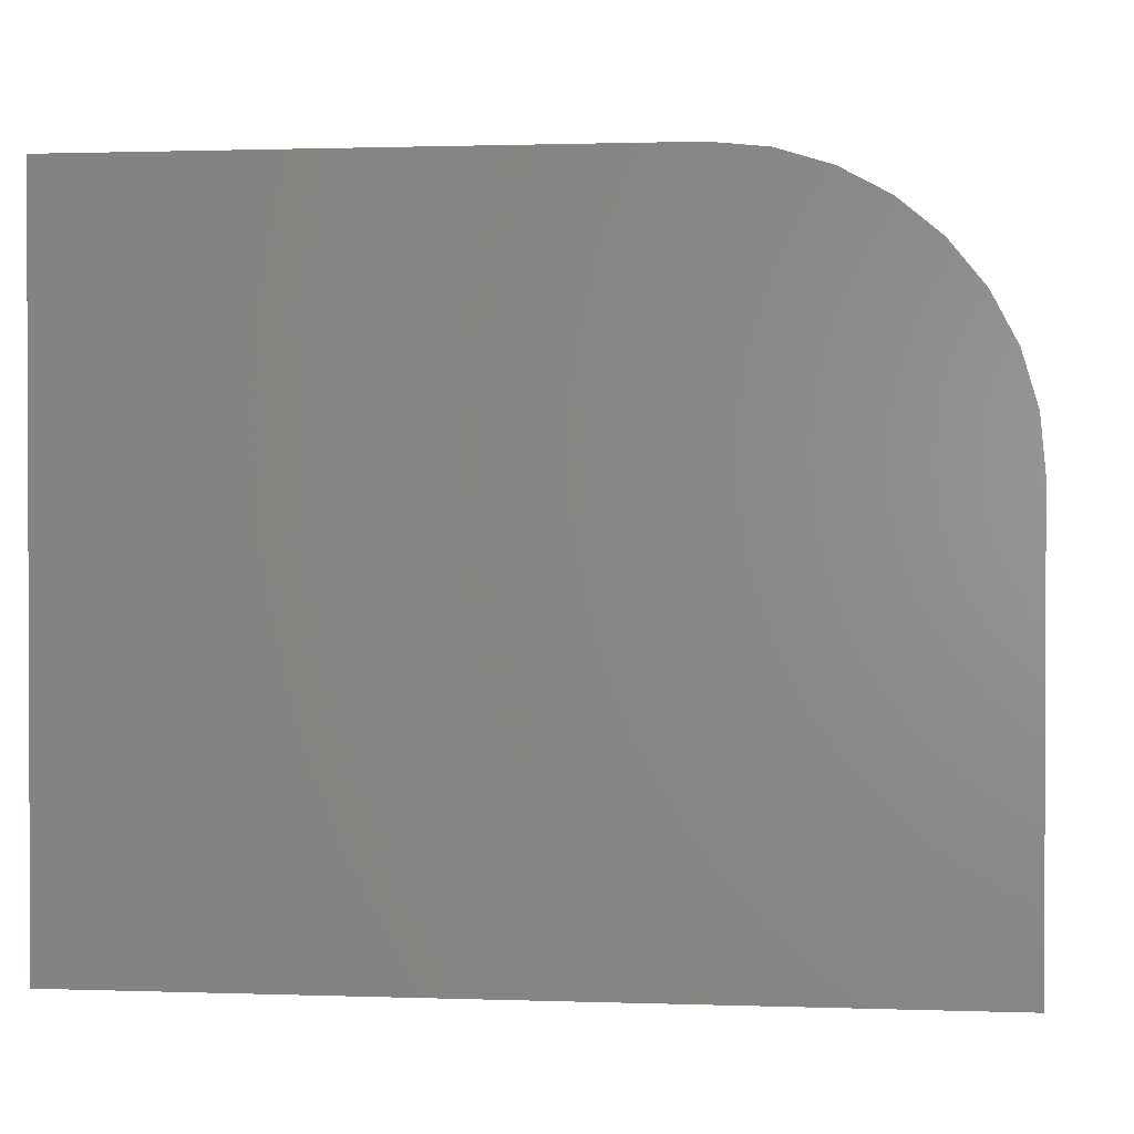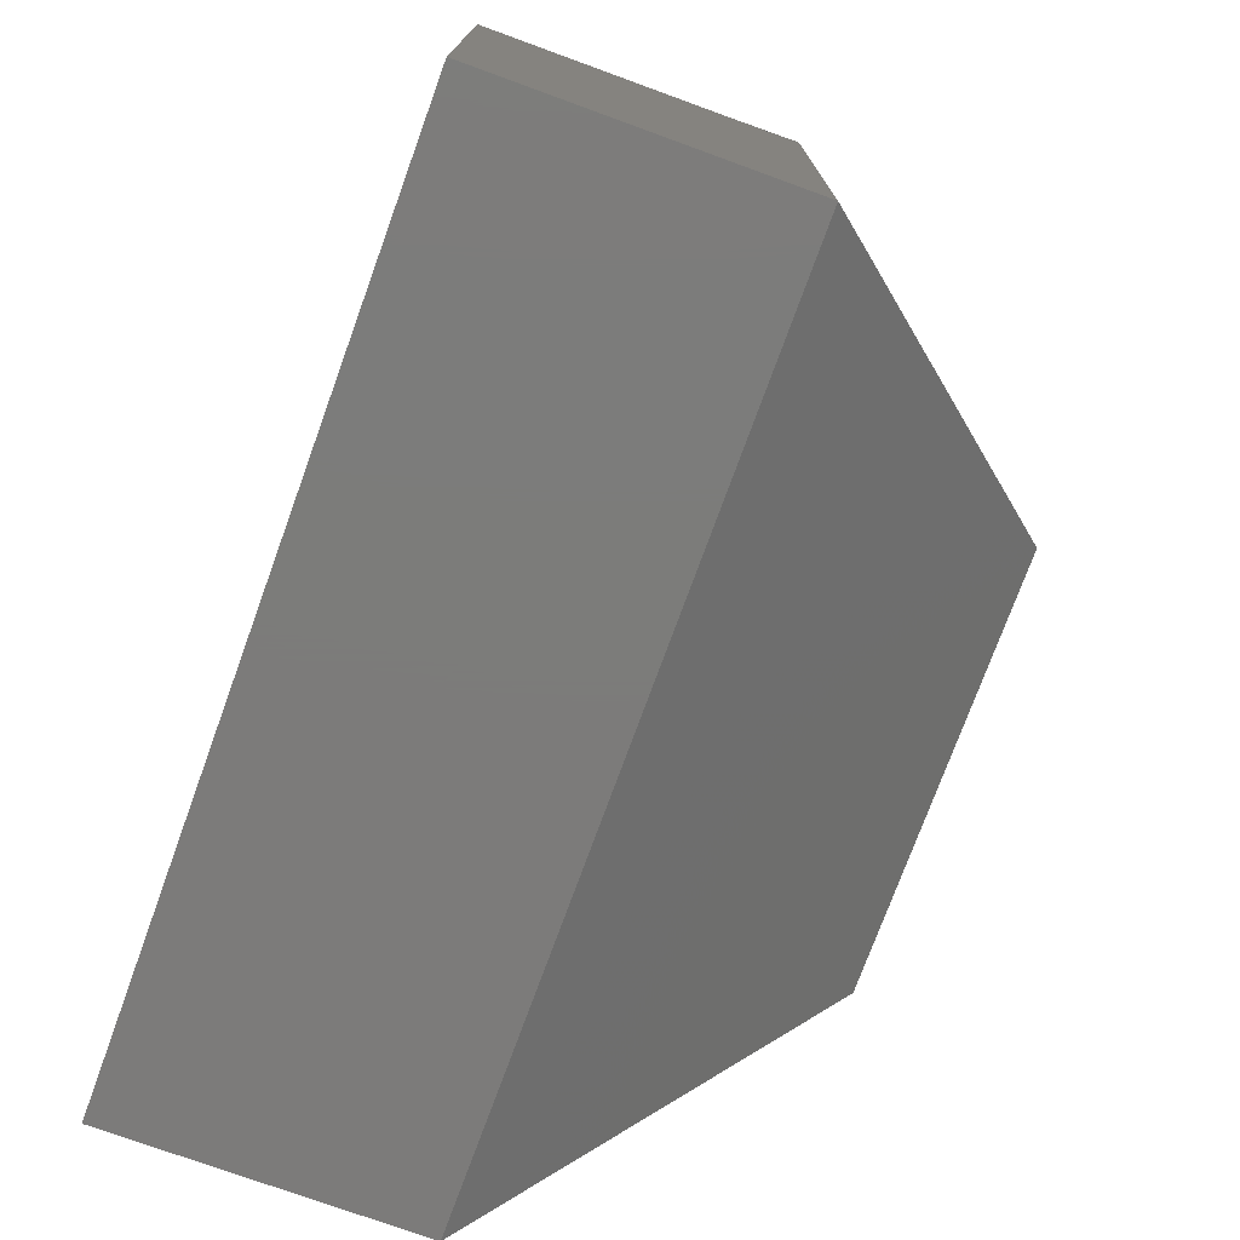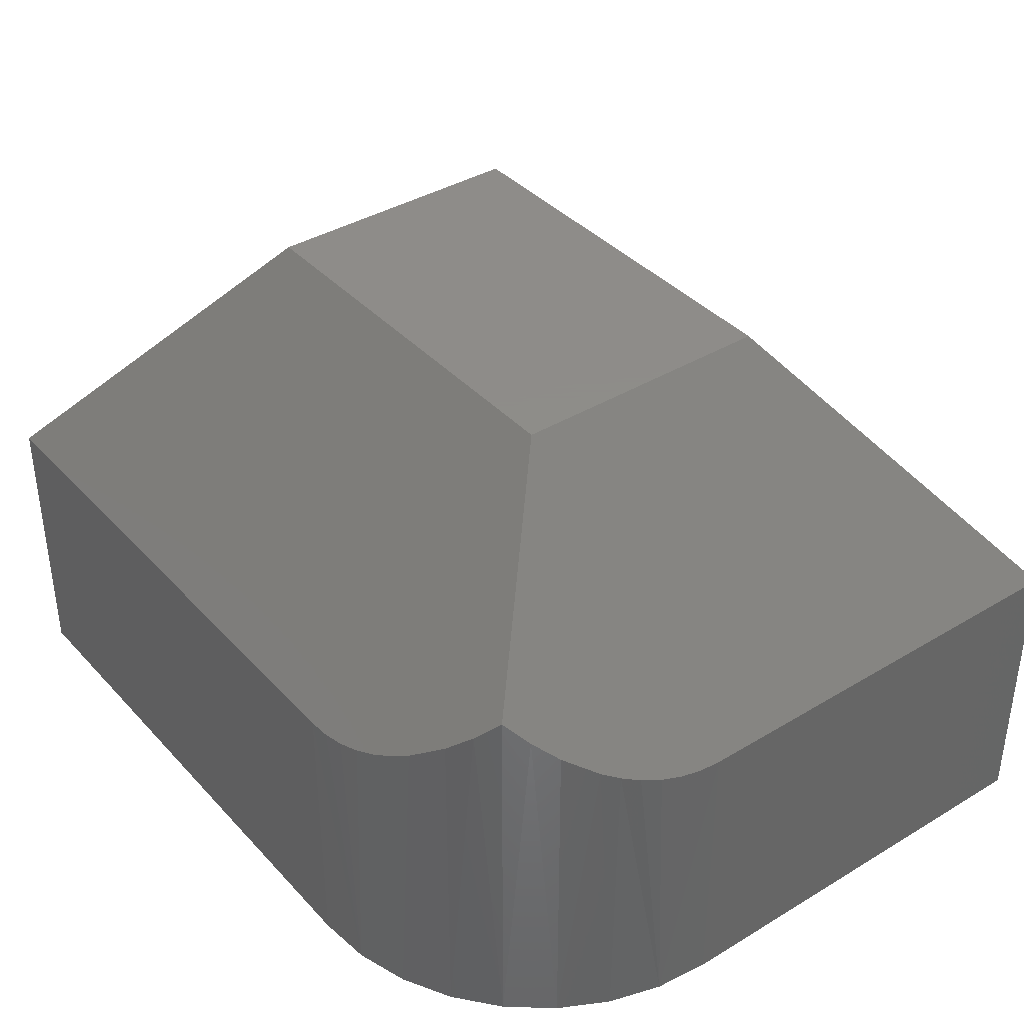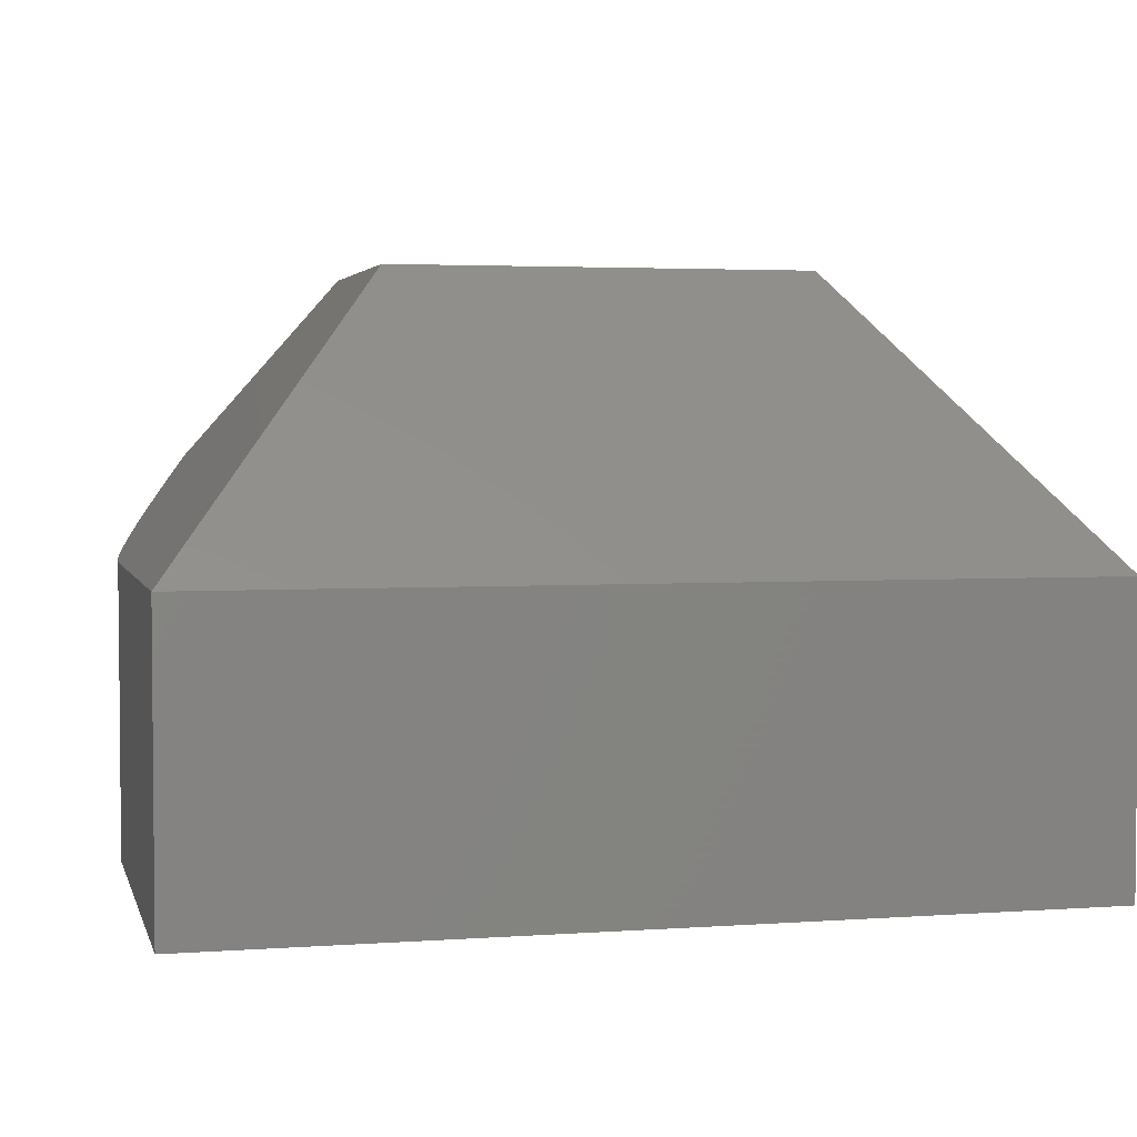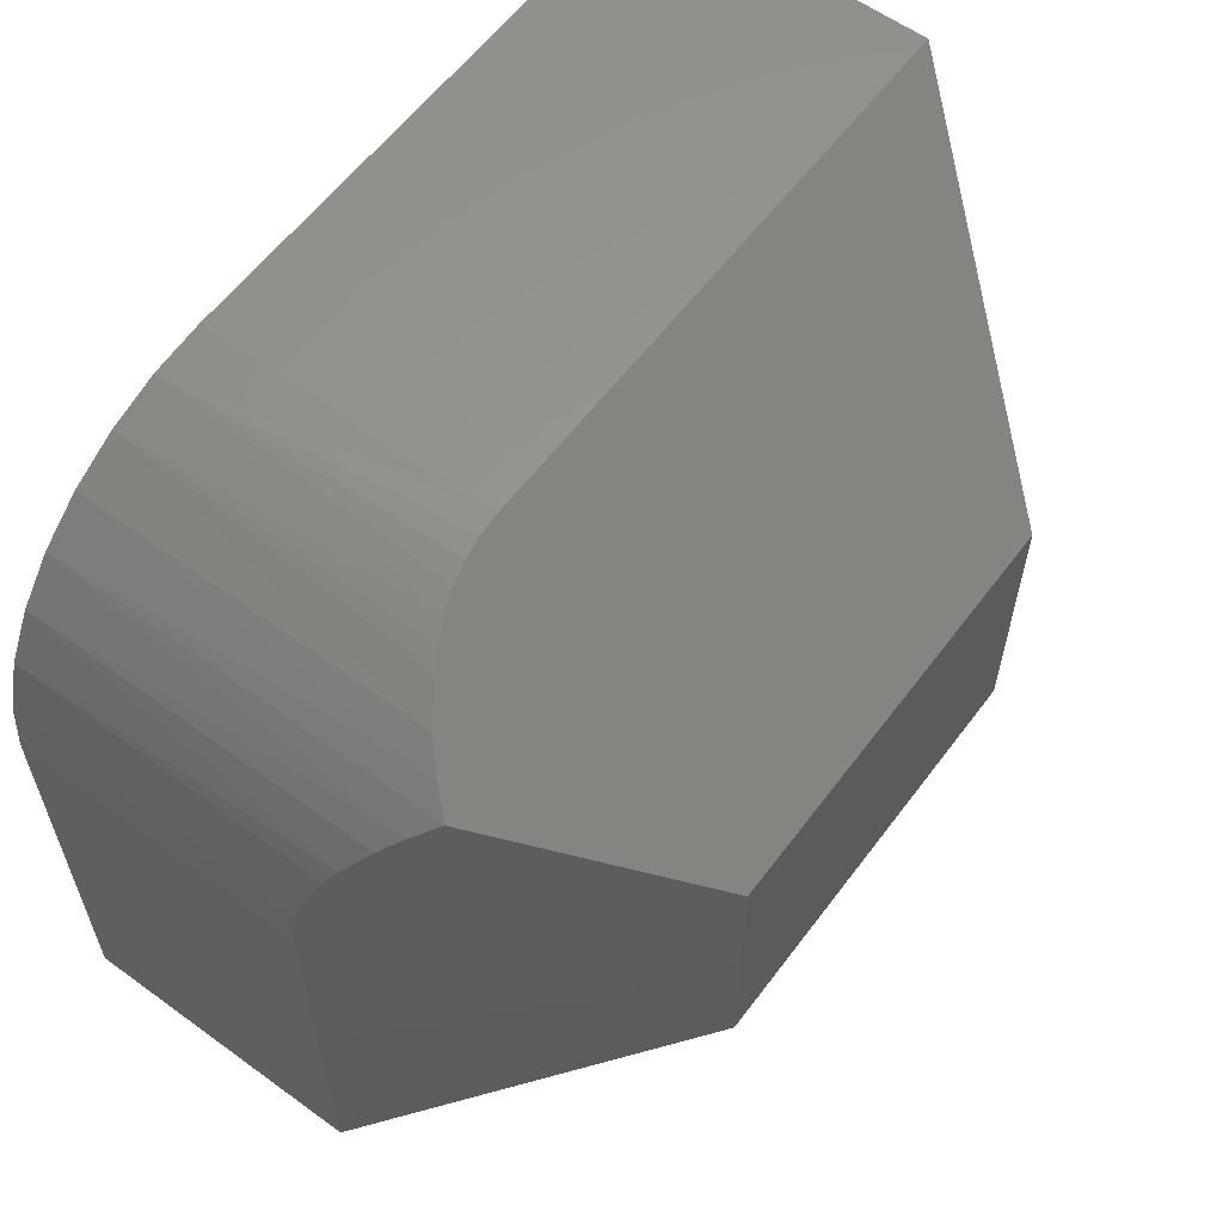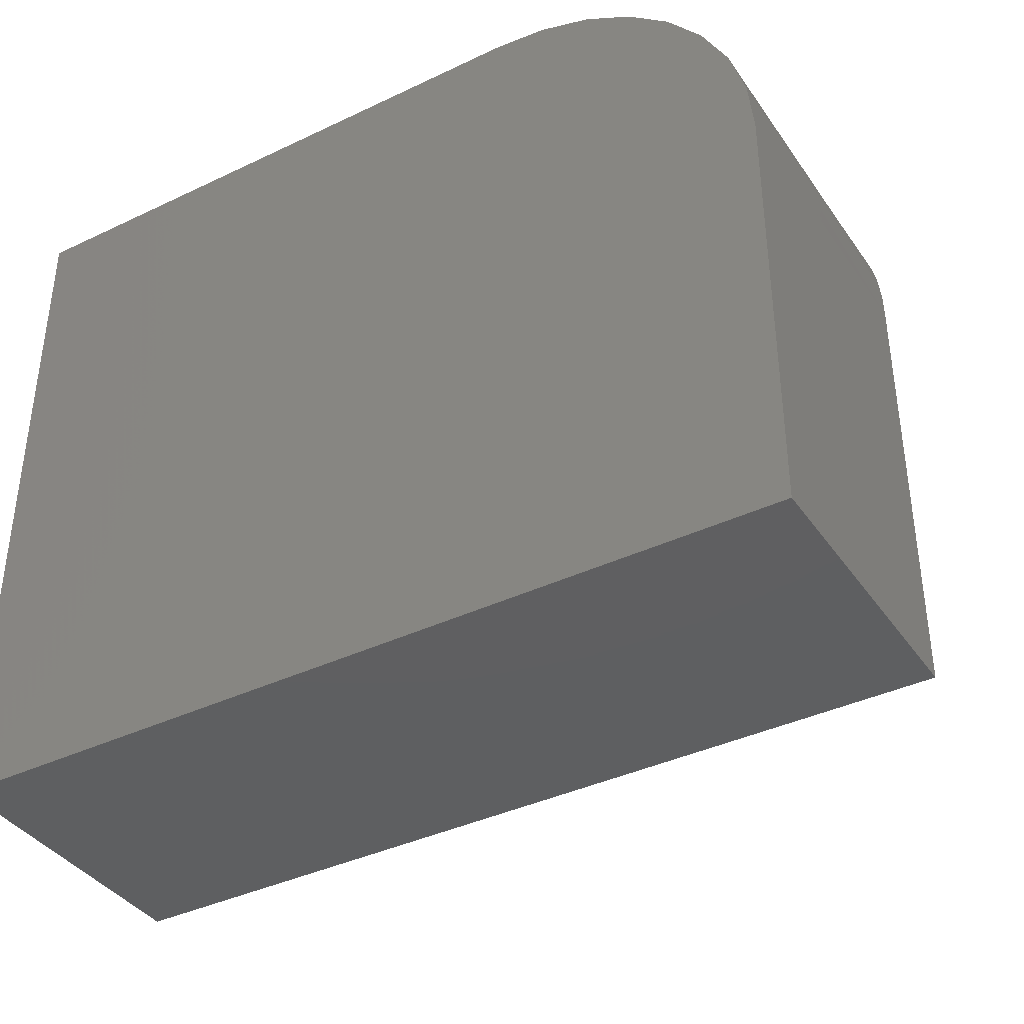
<metadata>
{"format":"stl","ext":"stl","renderer":"f3d","projection":"perspective","resolution":1024,"background":"white","views":[{"elev":1.2,"azim":-172.8,"up":"+Y"},{"elev":-75.1,"azim":-110.0,"up":"+Y"},{"elev":38.4,"azim":-127.3,"up":"+Z"},{"elev":3.3,"azim":-13.7,"up":"+Z"},{"elev":59.5,"azim":-53.3,"up":"+Y"},{"elev":-38.7,"azim":-149.1,"up":"+Y"}]}
</metadata>
<code>
# stl→obj: 38 verts, 72 faces
v 0.1495 0.6066 -9.155e-18
v 0.1509 0.6071 0.2773
v 0.1674 0.6132 0.2699
v 0.07094 0.5541 0.3431
v 0.08793 0.5695 0.324
v 0.07094 0.5541 -4.344e-18
v 0.1949 0.6203 -1.194e-17
v 0.1854 0.6182 0.2636
v 0.2042 0.622 0.2589
v 0.2231 0.6242 0.2561
v 0.2422 0.625 0.2552
v 0.2422 0.625 -1.483e-17
v 0.004654 0.4301 -2.849e-19
v 0 0.3828 0
v 1.563e-17 0.3828 0.2552
v 0.0007579 0.4019 0.2561
v 0.002994 0.4208 0.2589
v 0.006751 0.4396 0.2636
v 0.01184 0.4576 0.2699
v 0.01787 0.4741 0.2773
v 0.01844 0.4755 -1.129e-18
v 0.1076 0.5842 -6.591e-18
v 0.1071 0.5838 0.3062
v 0.1353 0.6001 0.286
v 0.05551 0.5371 0.324
v 0.04082 0.5174 -2.499e-18
v 0.04116 0.5179 0.3062
v 0.02488 0.4897 0.286
v 0.1953 0.4297 0.4974
v 1.266e-16 0 0.2552
v 0.1953 0.1953 0.4974
v 0.5547 0.4297 0.4974
v 0.75 0.625 0.2552
v 0.75 0.625 -4.592e-17
v 0 0 0
v 0.75 0 -4.592e-17
v 0.75 -1.388e-17 0.2552
v 0.5547 0.1953 0.4974
f 1 2 3
f 4 5 6
f 7 1 3
f 7 3 8
f 7 8 9
f 7 9 10
f 7 10 11
f 7 11 12
f 13 14 15
f 13 15 16
f 13 16 17
f 13 17 18
f 13 18 19
f 13 19 20
f 13 20 21
f 6 5 22
f 22 5 23
f 22 23 1
f 1 23 24
f 1 24 2
f 4 6 25
f 25 6 26
f 25 26 27
f 27 26 28
f 28 26 21
f 28 21 20
f 29 4 25
f 29 25 27
f 29 27 28
f 29 28 20
f 29 20 19
f 29 19 18
f 29 18 17
f 29 17 16
f 29 16 15
f 29 15 30
f 29 30 31
f 29 32 33
f 29 33 11
f 29 11 10
f 29 10 9
f 29 9 8
f 29 8 3
f 29 3 2
f 29 2 24
f 29 24 23
f 29 23 5
f 29 5 4
f 12 11 34
f 34 11 33
f 30 15 35
f 35 15 14
f 12 34 36
f 12 36 35
f 12 35 14
f 12 14 13
f 12 13 21
f 12 21 26
f 12 26 6
f 12 6 22
f 12 22 1
f 12 1 7
f 35 36 30
f 30 36 37
f 32 29 38
f 38 29 31
f 36 34 37
f 37 34 33
f 37 33 38
f 38 33 32
f 37 38 30
f 30 38 31

</code>
